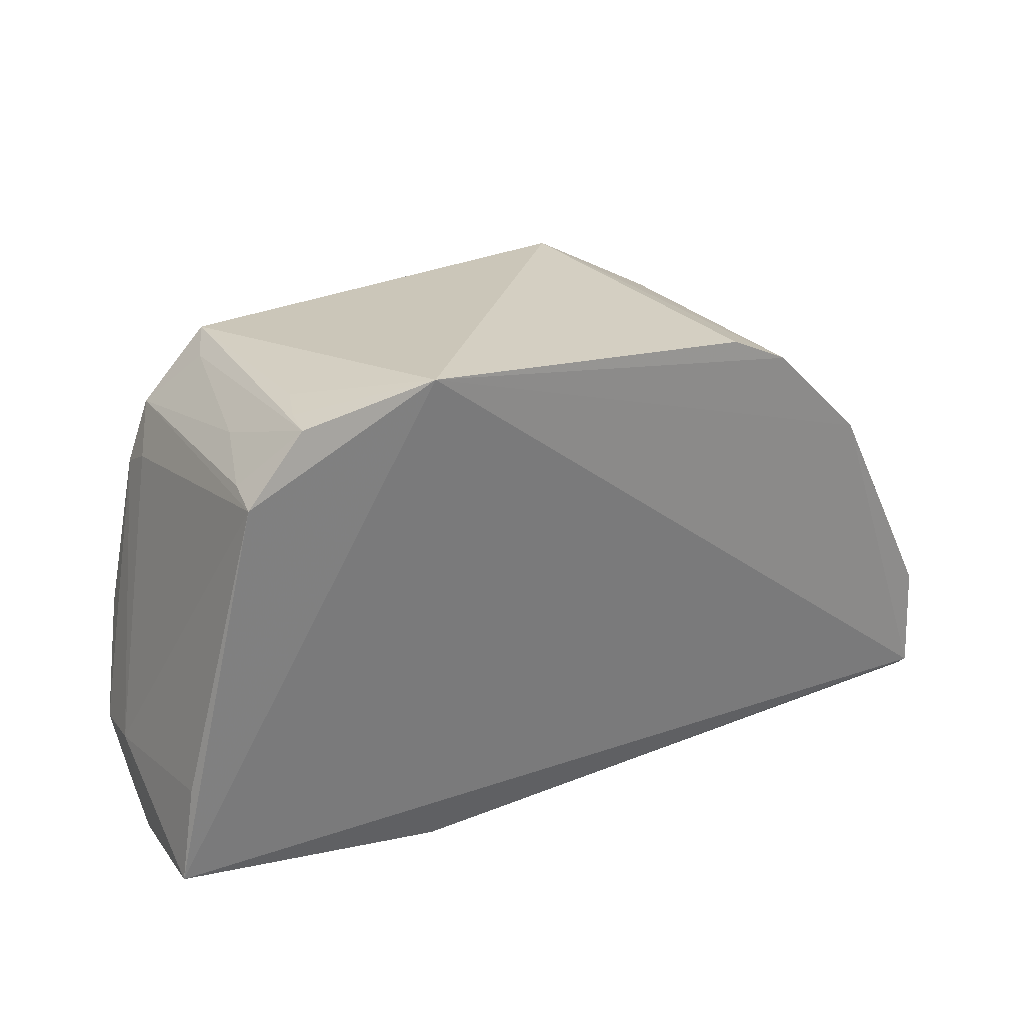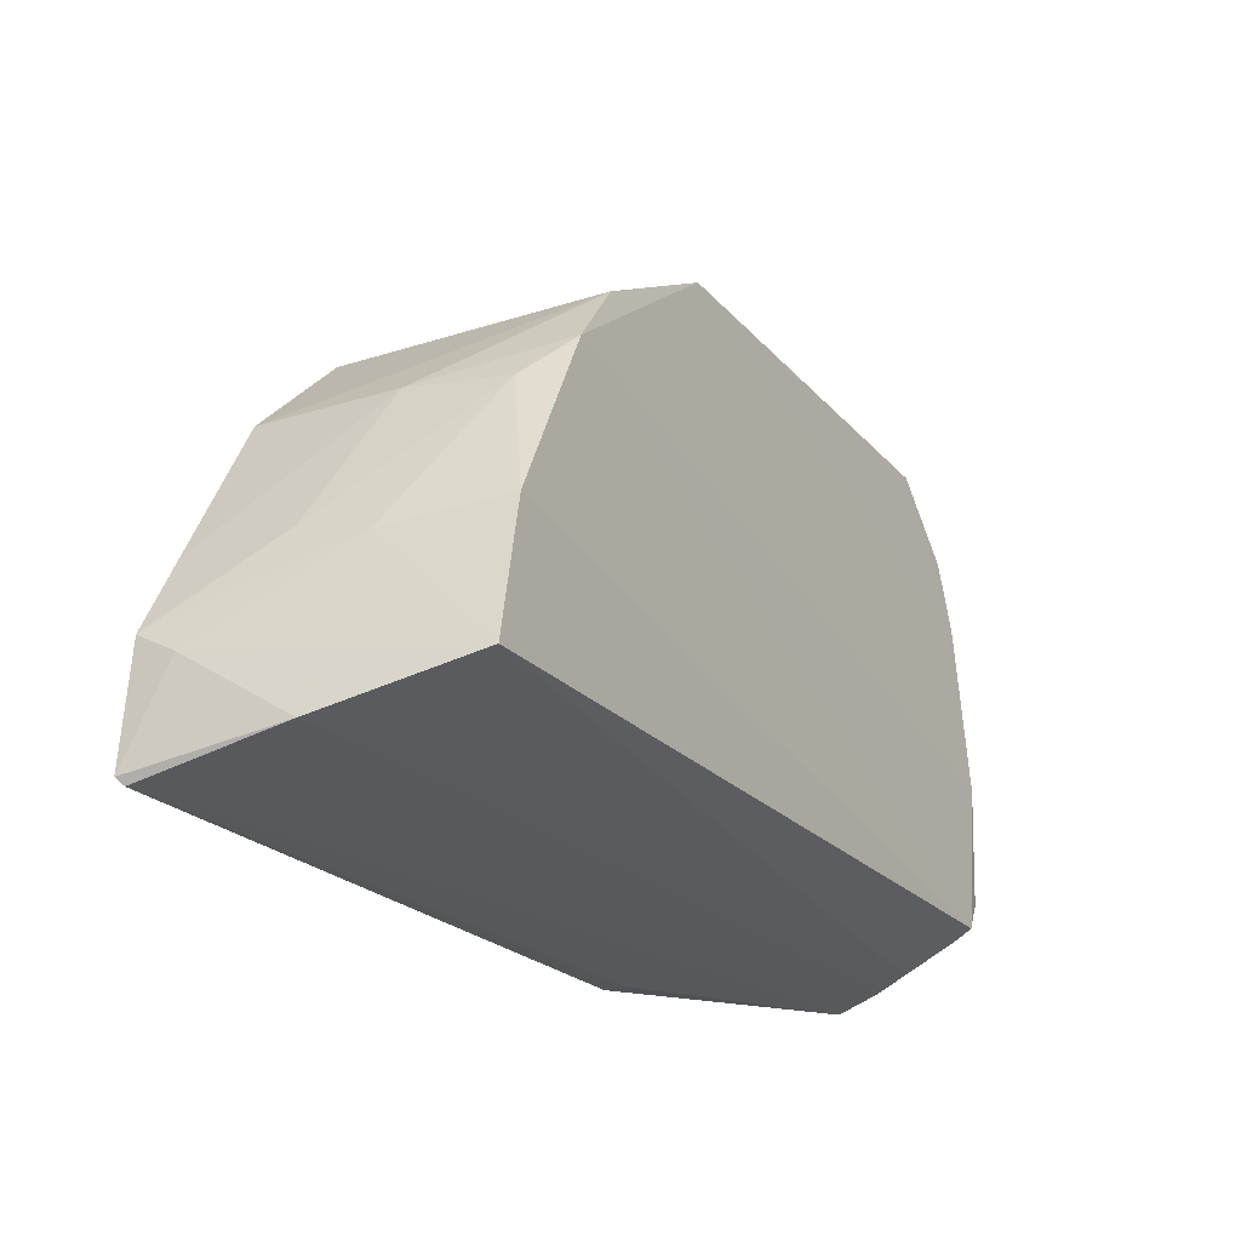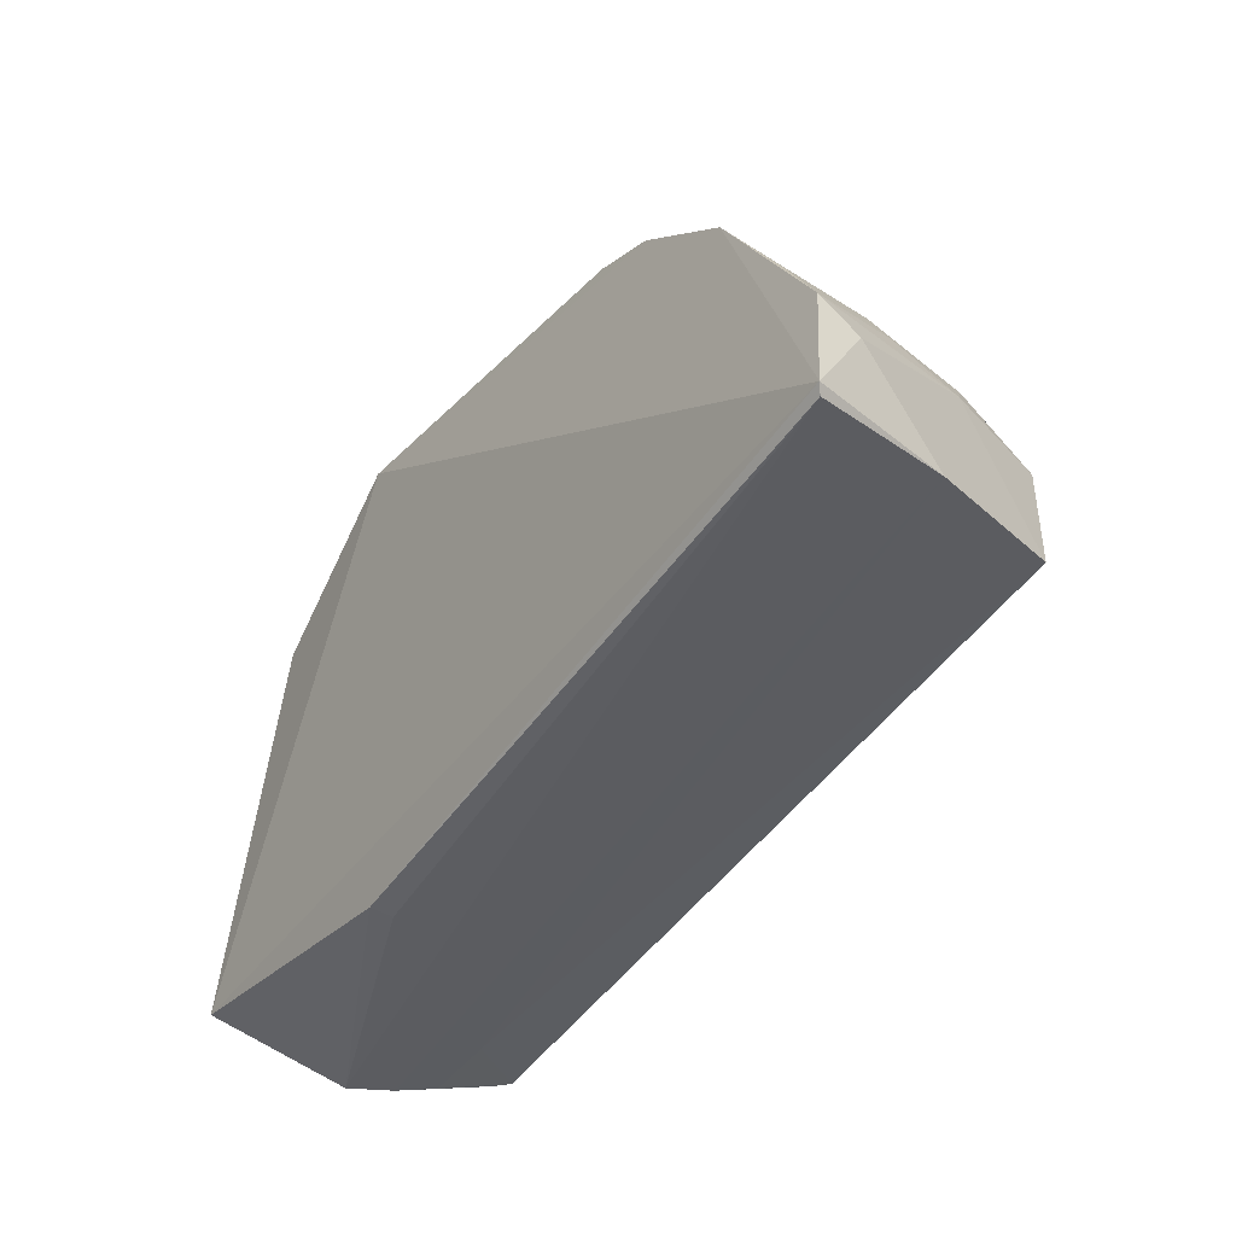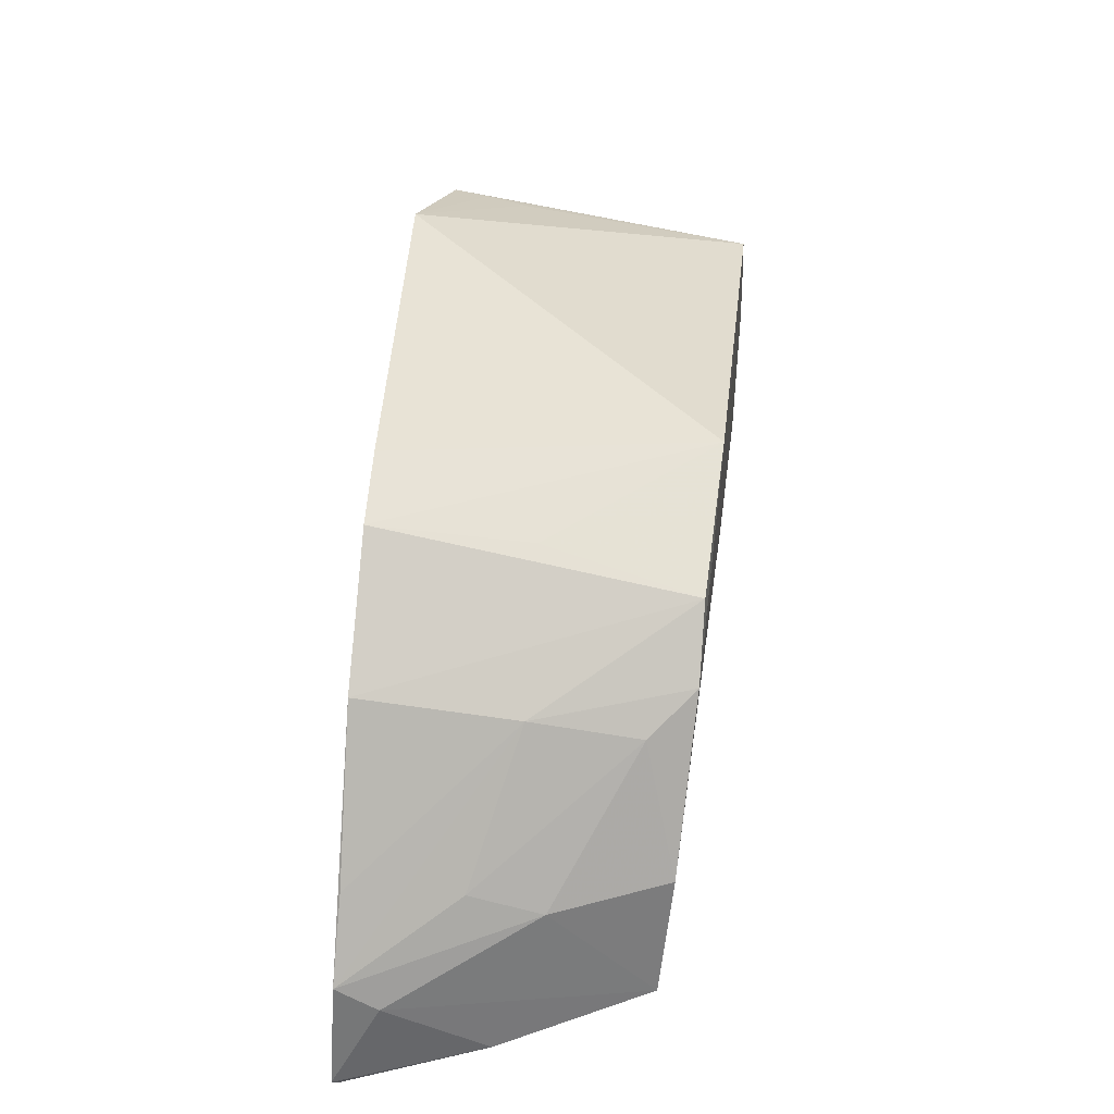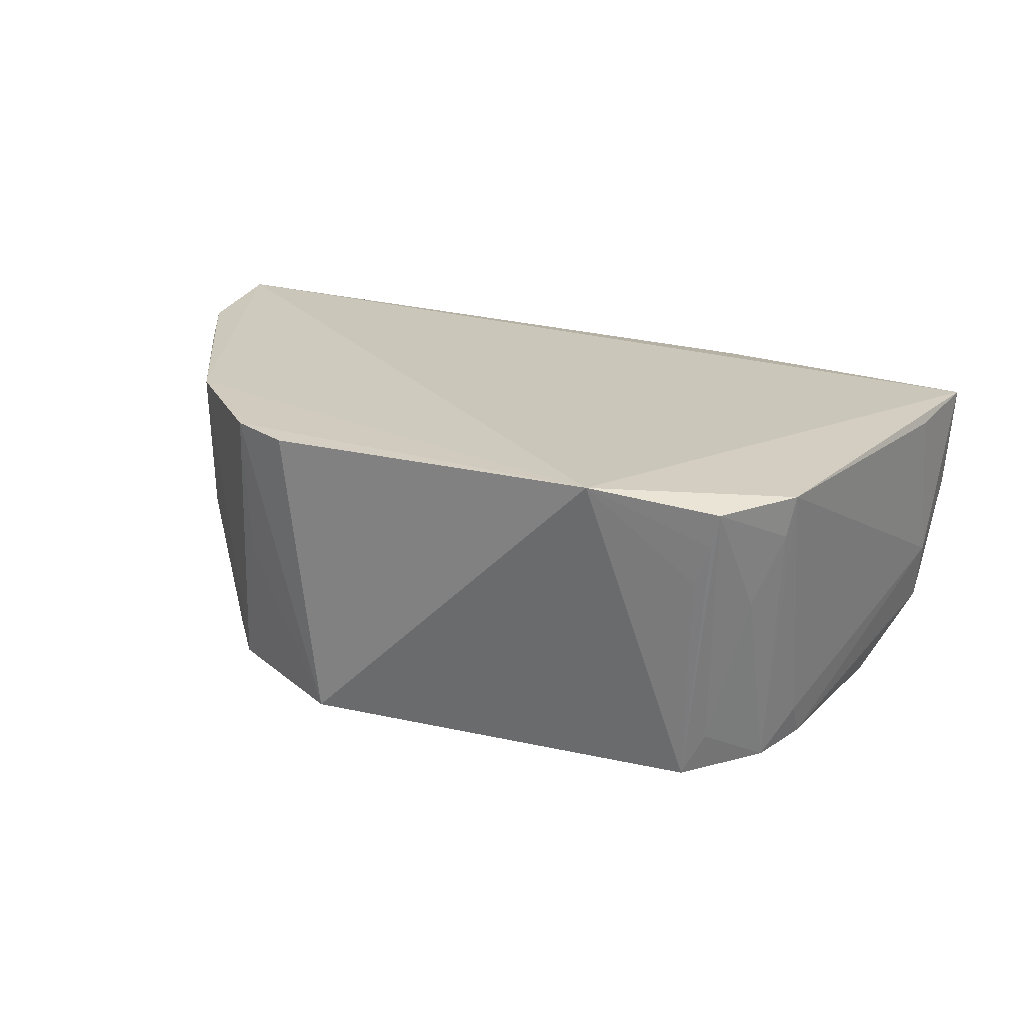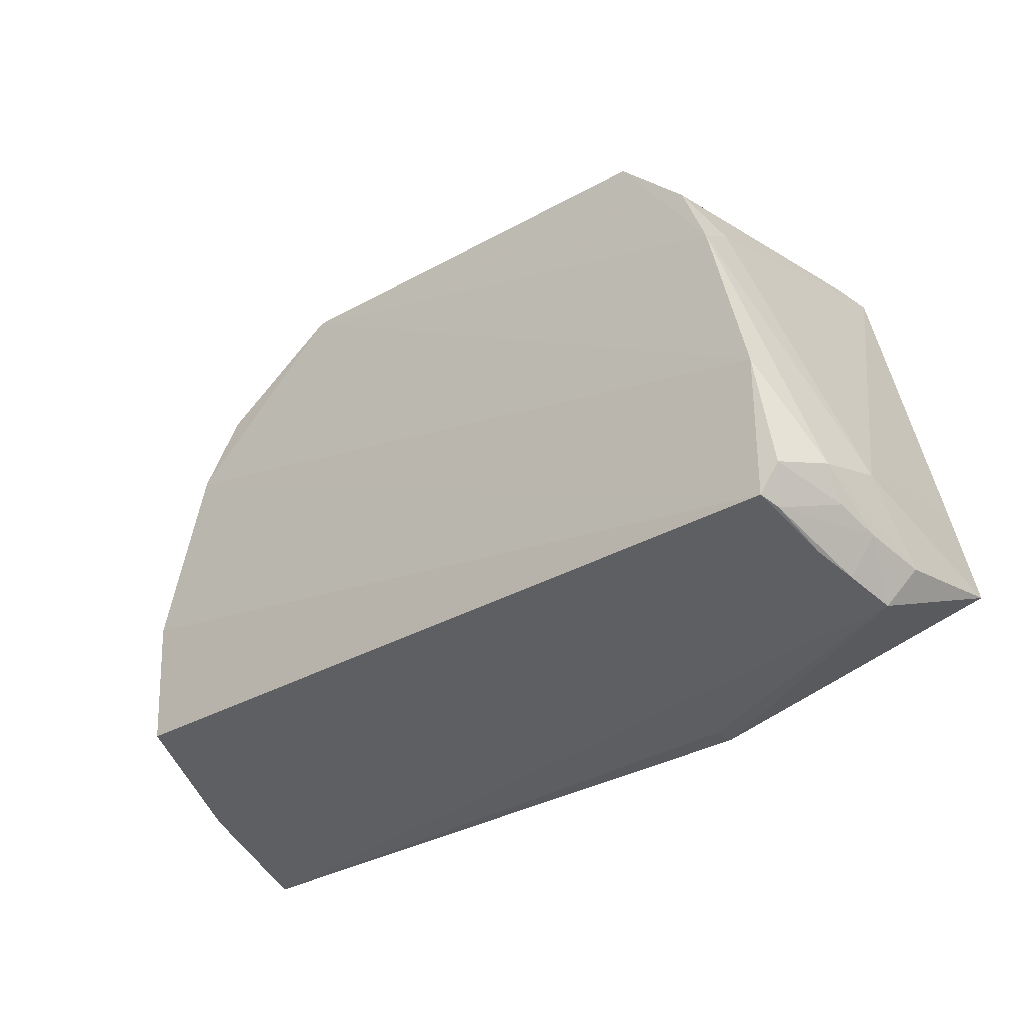
<metadata>
{"format":"obj","ext":"obj","renderer":"f3d","projection":"perspective","resolution":1024,"background":"white","views":[{"elev":30.6,"azim":148.3,"up":"+Z"},{"elev":-25.0,"azim":-58.4,"up":"+Z"},{"elev":-47.9,"azim":-124.3,"up":"+Z"},{"elev":32.7,"azim":-83.3,"up":"+Z"},{"elev":23.1,"azim":21.0,"up":"+Y"},{"elev":-31.3,"azim":38.5,"up":"+Z"}]}
</metadata>
<code>
v 0.02117 -0.06834 0.07482
v 0.05241 -0.1006 0.0208
v 0.05519 -0.07172 0.0157
v -0.05669 -0.07093 0.006718
v -0.03436 -0.1077 0.0583
v 0.05089 -0.08715 0.009513
v -0.05749 -0.07029 0.007487
v 0.04383 -0.0704 0.06382
v -0.04803 -0.1048 0.01594
v 0.05401 -0.0856 0.01371
v 0.02071 -0.07278 0.007215
v -0.03119 -0.07145 0.06268
v 0.05339 -0.09255 0.0229
v 0.03213 -0.1082 0.068
v 0.04716 -0.1065 0.01603
v -0.05354 -0.08743 0.01085
v 0.05295 -0.09286 0.01521
v 0.02065 -0.07553 0.007222
v -0.05294 -0.0716 0.03078
v -0.01834 -0.1084 0.06787
v -0.04374 -0.07158 0.04936
v 0.04335 -0.108 0.05231
v 0.05282 -0.07255 0.02743
v 0.03657 -0.07085 0.07159
v 0.03975 -0.09783 0.01252
v -0.03961 -0.1077 0.05062
v 0.04986 -0.09283 0.01093
v 0.05207 -0.09785 0.01708
v -0.05717 -0.07602 0.01852
v -0.03095 -0.08987 0.0616
v -0.02319 -0.07129 0.06701
v -0.05738 -0.07122 0.02124
v 0.0433 -0.1034 0.05502
v 0.04772 -0.1075 0.03295
v 0.04038 -0.108 0.05993
v 0.03353 -0.08021 0.07117
v -0.04723 -0.1063 0.03086
v -0.04397 -0.09006 0.04807
v 0.04863 -0.0976 0.01248
v 0.04942 -0.1062 0.0195
v 0.04796 -0.1042 0.01521
v 0.03953 -0.08419 0.06616
v 0.03559 -0.0752 0.07134
v -0.05161 -0.09312 0.02876
v 0.03475 -0.103 0.06685
v 0.04286 -0.07548 0.0643
v -0.0521 -0.08475 0.03105
v -0.04307 -0.1026 0.0461
f 7 1 3
f 8 3 1
f 10 6 3
f 11 3 6
f 11 7 3
f 11 4 7
f 13 10 3
f 13 2 10
f 16 7 4
f 17 10 2
f 17 6 10
f 18 11 6
f 18 6 4
f 18 4 11
f 20 14 1
f 21 12 1
f 21 1 7
f 21 5 12
f 22 2 13
f 22 14 20
f 23 13 3
f 23 3 8
f 23 8 13
f 24 8 1
f 25 15 9
f 25 9 16
f 26 20 5
f 27 16 4
f 27 4 6
f 27 25 16
f 27 6 17
f 28 17 2
f 29 7 16
f 29 16 9
f 30 20 12
f 30 12 5
f 30 5 20
f 31 20 1
f 31 1 12
f 31 12 20
f 32 21 7
f 32 19 21
f 32 7 29
f 33 22 13
f 33 13 8
f 34 2 22
f 34 26 15
f 34 22 20
f 34 20 26
f 35 33 8
f 35 14 22
f 35 22 33
f 36 1 14
f 37 9 15
f 37 15 26
f 38 21 19
f 38 19 32
f 38 26 5
f 38 5 21
f 39 15 25
f 39 25 27
f 40 28 2
f 40 34 15
f 40 2 34
f 41 27 17
f 41 17 28
f 41 39 27
f 41 15 39
f 41 40 15
f 41 28 40
f 43 24 1
f 43 1 36
f 43 36 14
f 43 14 24
f 44 29 9
f 44 9 37
f 44 32 29
f 45 42 24
f 45 24 14
f 45 14 35
f 45 35 42
f 46 42 35
f 46 35 8
f 46 8 24
f 46 24 42
f 47 38 32
f 47 32 44
f 48 44 37
f 48 37 26
f 48 26 38
f 48 47 44
f 48 38 47

</code>
